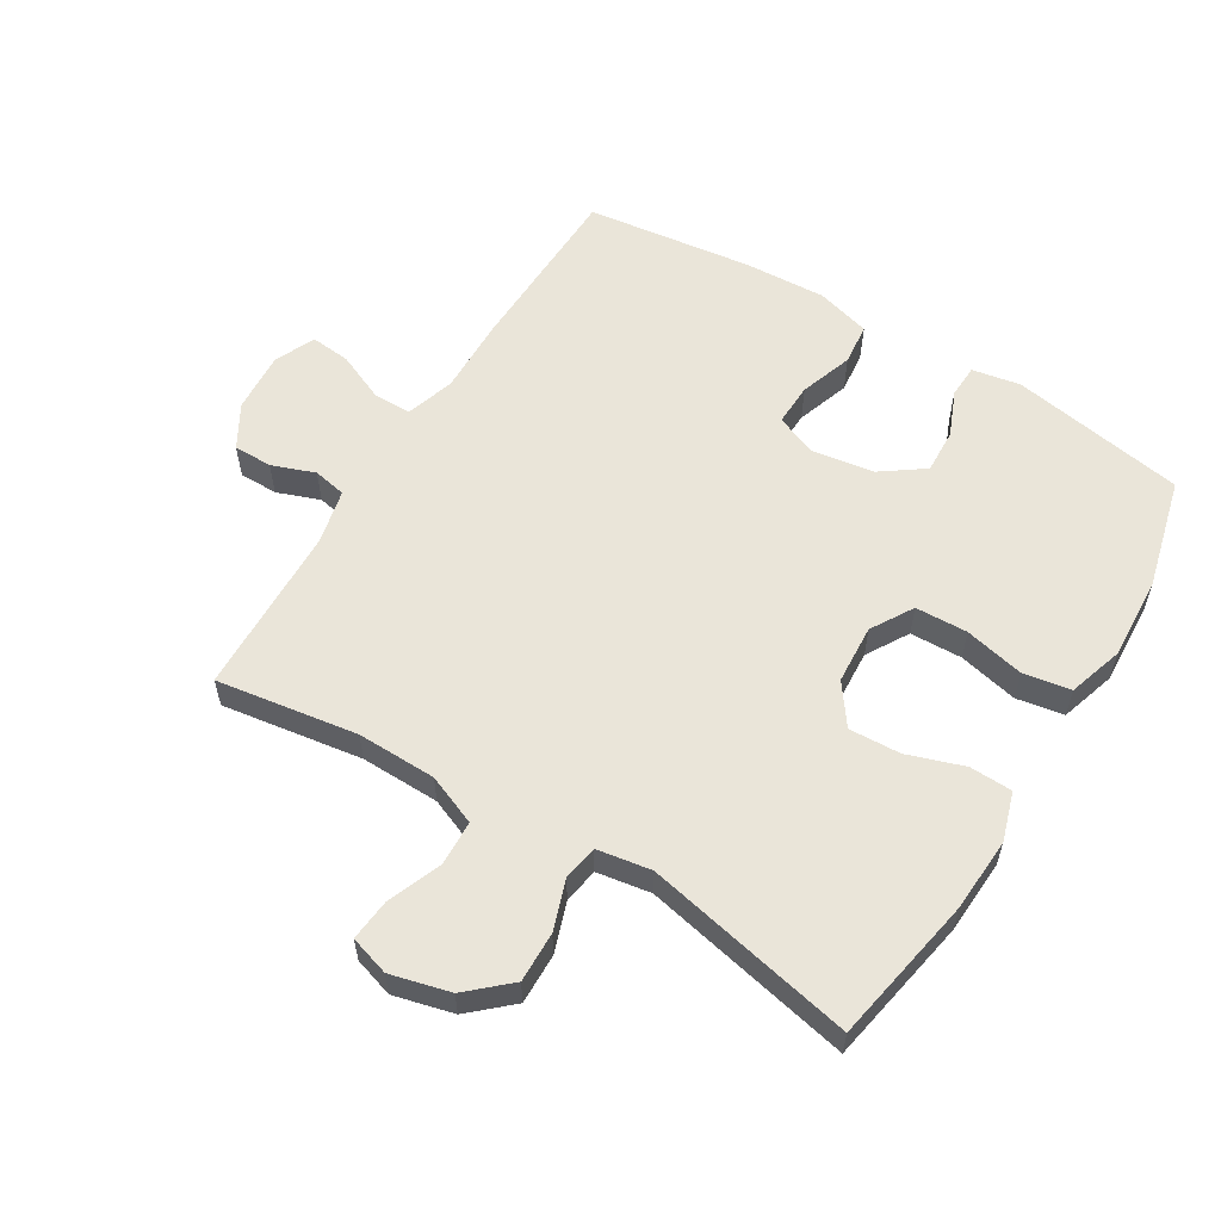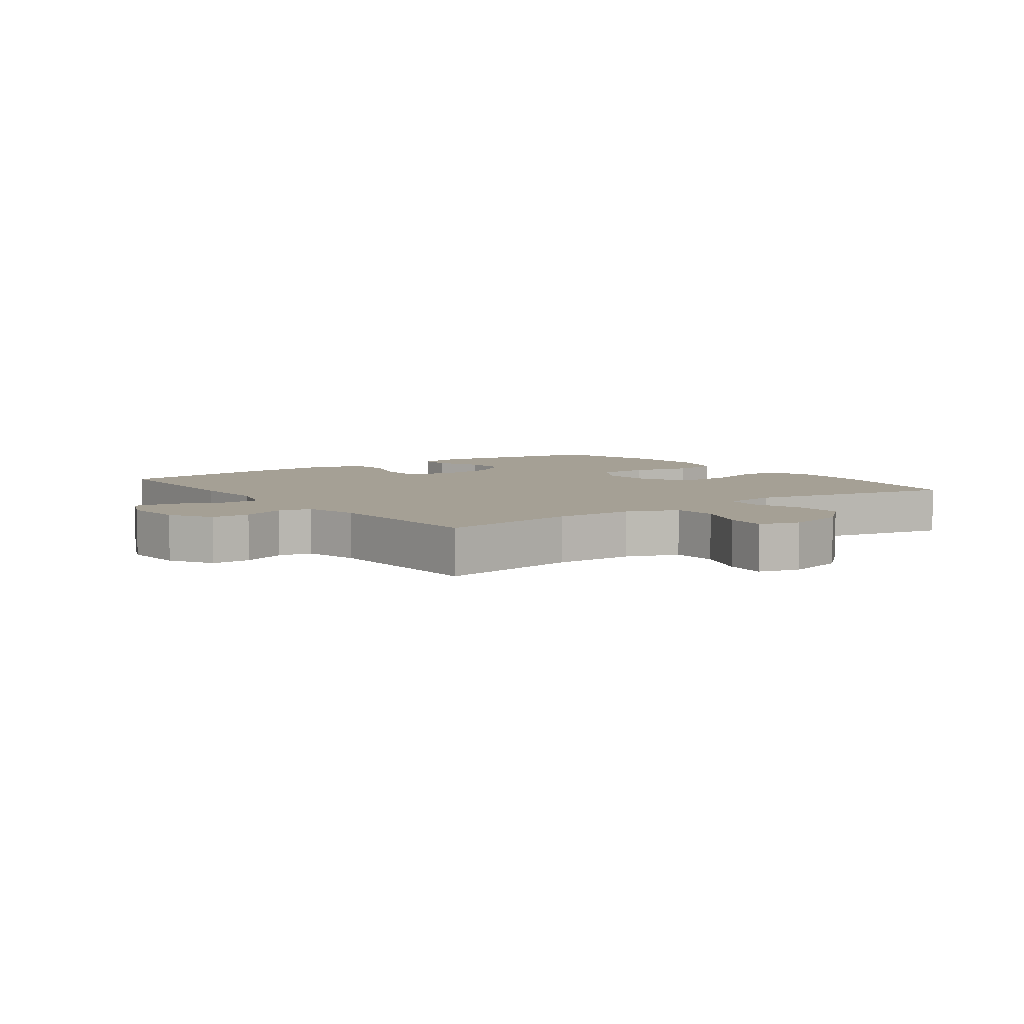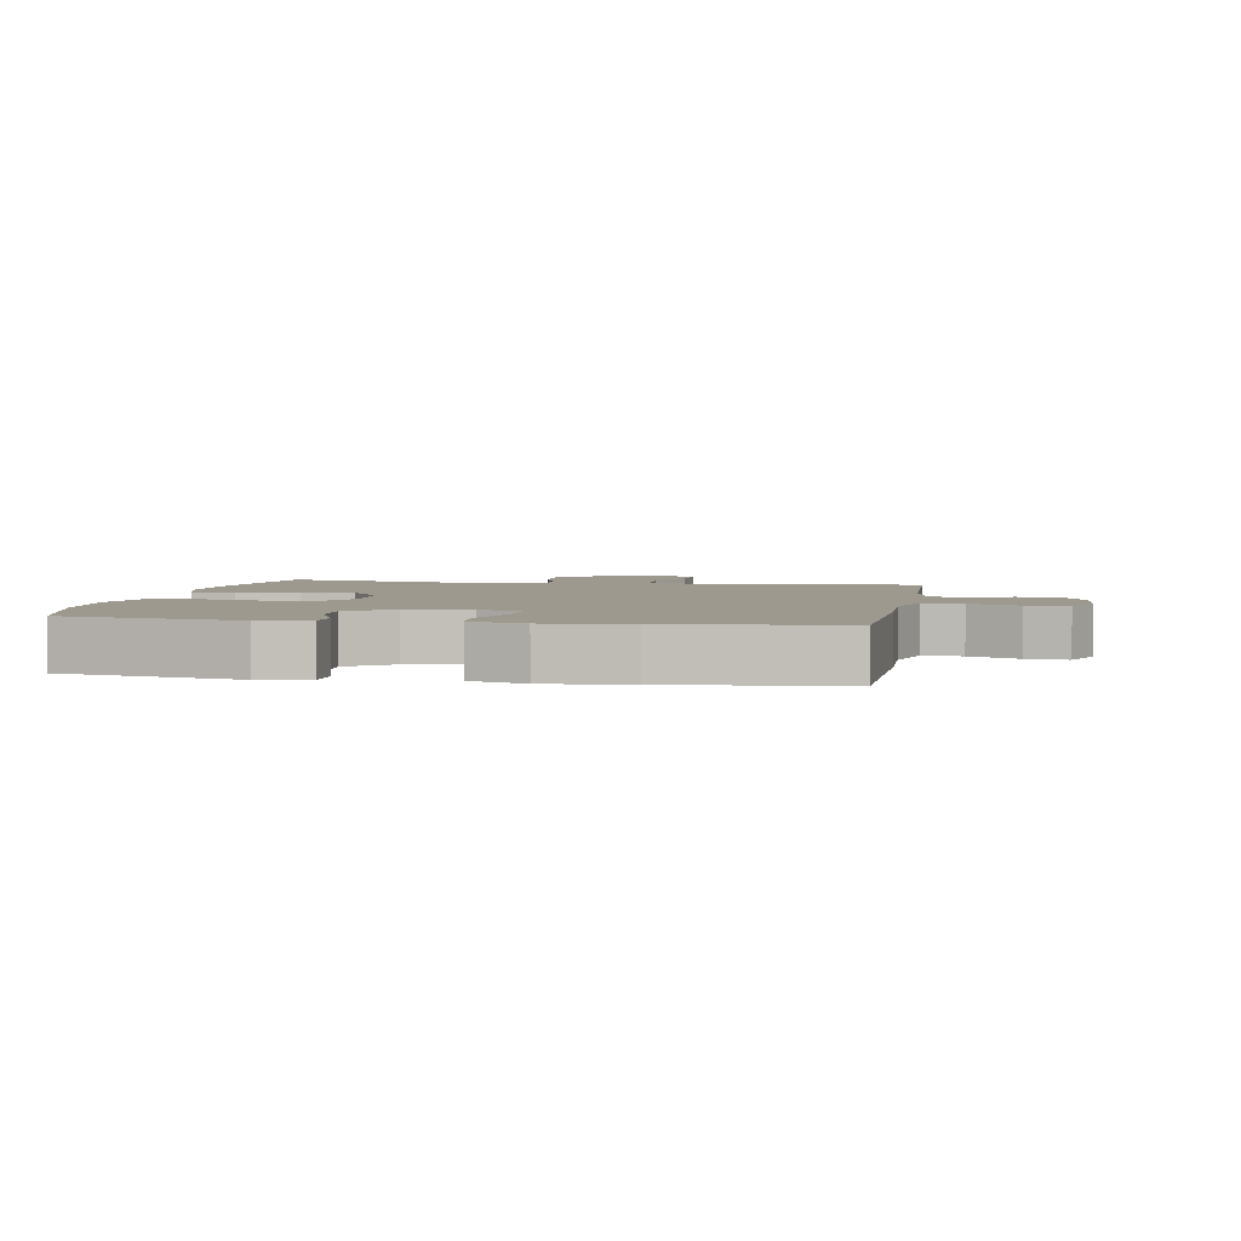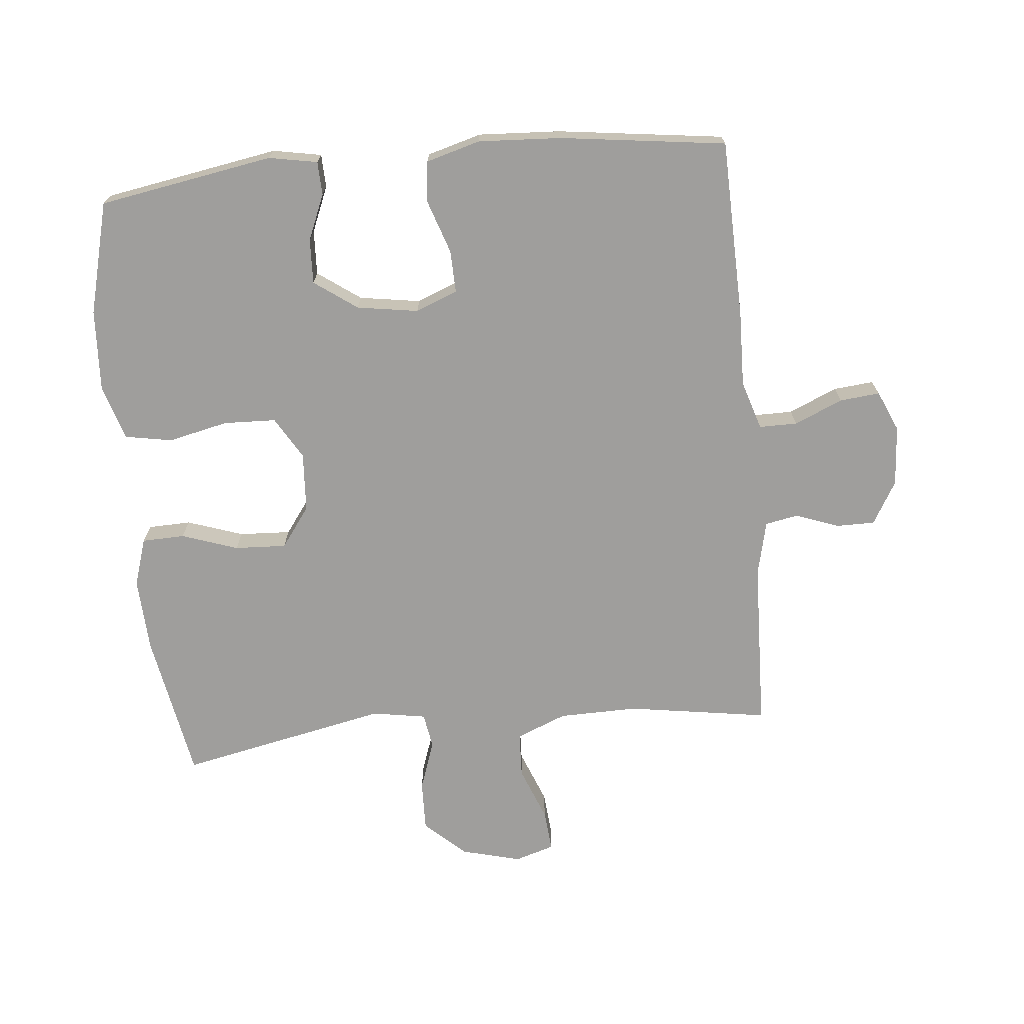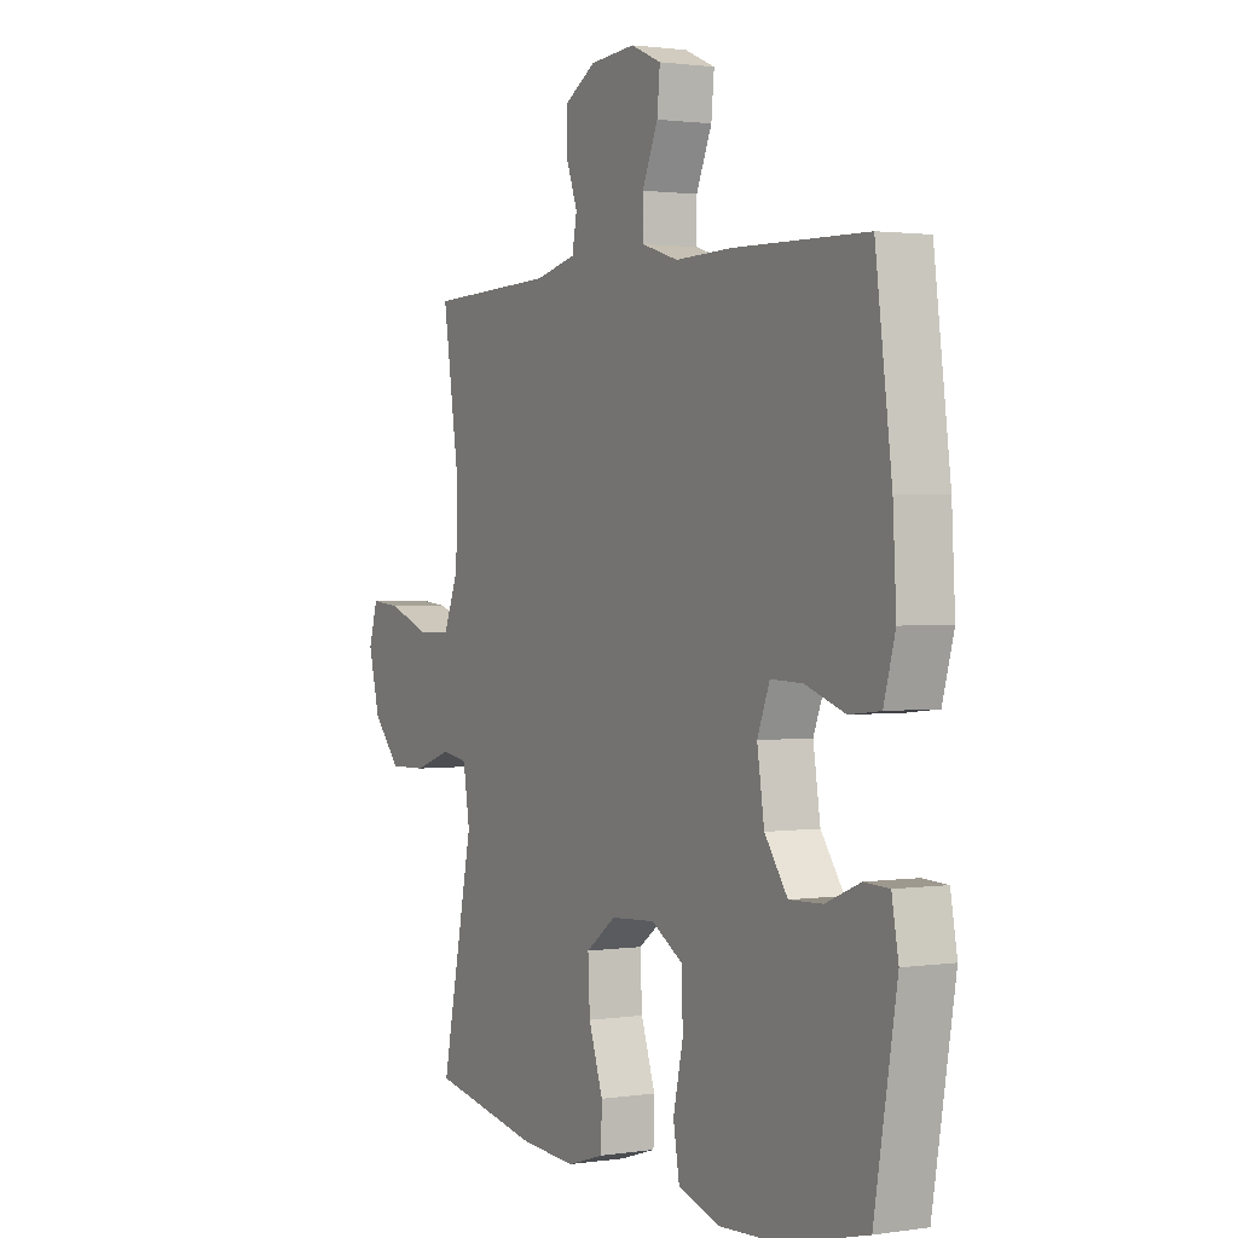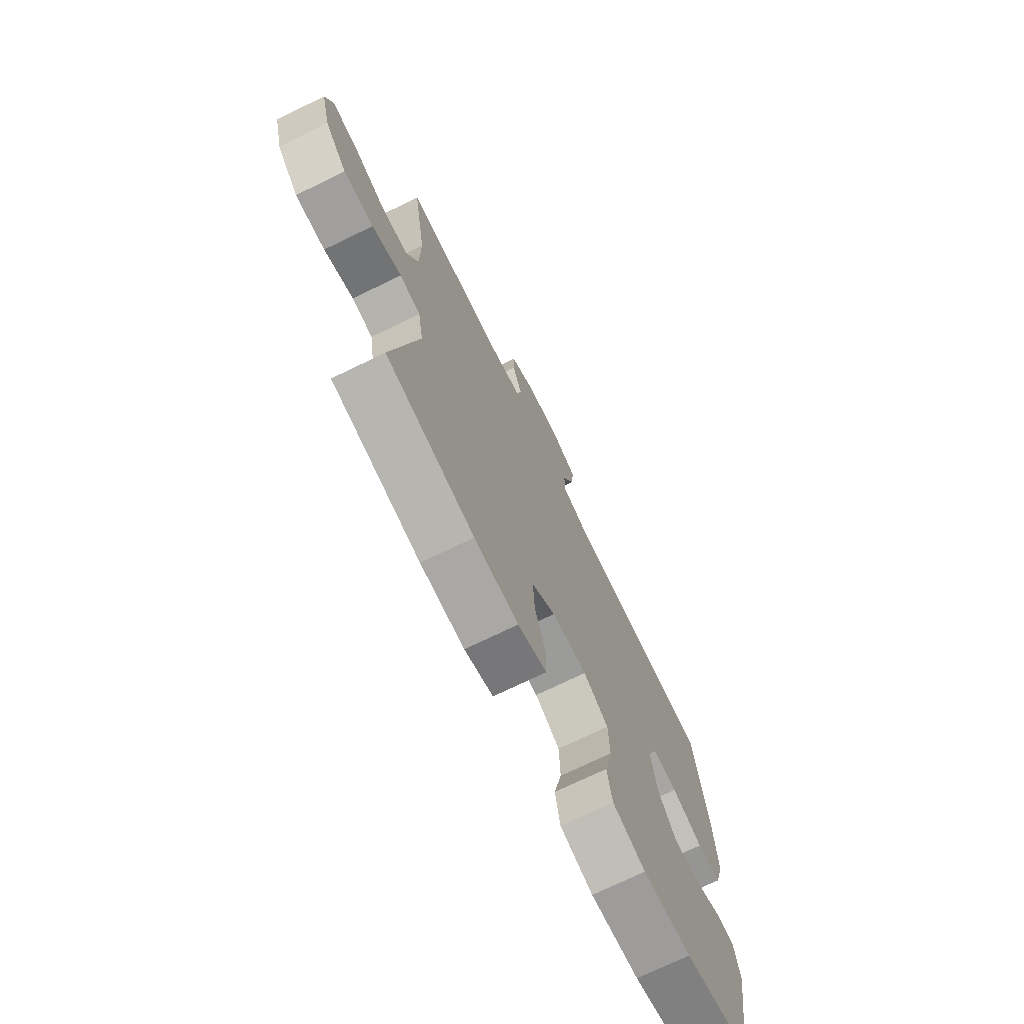
<metadata>
{"format":"obj","ext":"obj","renderer":"f3d","projection":"perspective","resolution":1024,"background":"white","views":[{"elev":58.0,"azim":121.5,"up":"+Y"},{"elev":5.9,"azim":53.7,"up":"+Y"},{"elev":3.5,"azim":-79.8,"up":"+Y"},{"elev":-71.0,"azim":-84.5,"up":"+Y"},{"elev":1.5,"azim":-118.4,"up":"+Z"},{"elev":-72.7,"azim":115.9,"up":"+Z"}]}
</metadata>
<code>
v -0.5 0.07 -0.5
v -0.547 0.07 -0.226
v -0.533 0.07 -0.15
v -0.481 0.07 -0.148
v -0.409 0.07 -0.178
v -0.339 0.07 -0.181
v -0.291 0.07 -0.114
v -0.276 0.07 -0.018
v -0.302 0.07 0.048
v -0.369 0.07 0.046
v -0.452 0.07 0.018
v -0.517 0.07 0.025
v -0.541 0.07 0.11
v -0.534 0.07 0.239
v -0.5 0.07 0.5
v -0.222 0.07 0.507
v -0.102 0.07 0.504
v -0.025 0.07 0.528
v -0.025 0.07 0.588
v -0.058 0.07 0.664
v -0.064 0.07 0.727
v 0 0.07 0.755
v 0.095 0.07 0.748
v 0.162 0.07 0.709
v 0.162 0.07 0.648
v 0.137 0.07 0.581
v 0.147 0.07 0.529
v 0.233 0.07 0.509
v 0.5 0.07 0.5
v 0.466 0.07 0.279
v 0.468 0.07 0.155
v 0.5 0.07 0.076
v 0.571 0.07 0.073
v 0.656 0.07 0.106
v 0.721 0.07 0.112
v 0.74 0.07 0.05
v 0.716 0.07 -0.043
v 0.658 0.07 -0.107
v 0.579 0.07 -0.105
v 0.501 0.07 -0.078
v 0.446 0.07 -0.087
v 0.432 0.07 -0.172
v 0.5 0.07 -0.5
v 0.268 0.07 -0.542
v 0.152 0.07 -0.548
v 0.076 0.07 -0.524
v 0.074 0.07 -0.457
v 0.104 0.07 -0.369
v 0.108 0.07 -0.288
v 0.045 0.07 -0.242
v -0.048 0.07 -0.236
v -0.114 0.07 -0.275
v -0.117 0.07 -0.357
v -0.096 0.07 -0.451
v -0.109 0.07 -0.525
v -0.196 0.07 -0.552
v -0.324 0.07 -0.545
v -0.5 0 -0.5
v -0.547 0 -0.226
v -0.533 0 -0.15
v -0.481 0 -0.148
v -0.409 0 -0.178
v -0.339 0 -0.181
v -0.291 0 -0.114
v -0.276 0 -0.018
v -0.302 0 0.048
v -0.369 0 0.046
v -0.452 0 0.018
v -0.517 0 0.025
v -0.541 0 0.11
v -0.534 0 0.239
v -0.5 0 0.5
v -0.222 0 0.507
v -0.102 0 0.504
v -0.025 0 0.528
v -0.025 0 0.588
v -0.058 0 0.664
v -0.064 0 0.727
v 0 0 0.755
v 0.095 0 0.748
v 0.162 0 0.709
v 0.162 0 0.648
v 0.137 0 0.581
v 0.147 0 0.529
v 0.233 0 0.509
v 0.5 0 0.5
v 0.466 0 0.279
v 0.468 0 0.155
v 0.5 0 0.076
v 0.571 0 0.073
v 0.656 0 0.106
v 0.721 0 0.112
v 0.74 0 0.05
v 0.716 0 -0.043
v 0.658 0 -0.107
v 0.579 0 -0.105
v 0.501 0 -0.078
v 0.446 0 -0.087
v 0.432 0 -0.172
v 0.5 0 -0.5
v 0.268 0 -0.542
v 0.152 0 -0.548
v 0.076 0 -0.524
v 0.074 0 -0.457
v 0.104 0 -0.369
v 0.108 0 -0.288
v 0.045 0 -0.242
v -0.048 0 -0.236
v -0.114 0 -0.275
v -0.117 0 -0.357
v -0.096 0 -0.451
v -0.109 0 -0.525
v -0.196 0 -0.552
v -0.324 0 -0.545
f 53 54 55 56
f 52 53 56 57
f 45 46 47 48
f 45 48 49
f 42 43 44 45
f 41 42 45 49
f 37 38 39 40
f 35 36 37 40
f 33 34 35 40
f 32 33 40 41
f 31 32 41 49
f 28 29 30
f 27 28 30 31
f 23 24 25 26
f 23 26 27
f 22 23 27
f 19 20 21 22
f 18 19 22 27
f 17 18 27 31
f 10 11 12 13
f 9 10 13 14
f 2 3 4 5
f 2 5 6
f 52 57 1 2
f 51 52 2 6
f 50 51 6 7
f 17 31 49 50
f 17 50 7 8
f 16 17 8 9
f 9 14 15 16
f 113 112 111 110
f 114 113 110 109
f 105 104 103 102
f 106 105 102
f 102 101 100 99
f 106 102 99 98
f 97 96 95 94
f 97 94 93 92
f 97 92 91 90
f 98 97 90 89
f 106 98 89 88
f 87 86 85
f 88 87 85 84
f 83 82 81 80
f 84 83 80
f 84 80 79
f 79 78 77 76
f 84 79 76 75
f 88 84 75 74
f 70 69 68 67
f 71 70 67 66
f 62 61 60 59
f 63 62 59
f 59 58 114 109
f 63 59 109 108
f 64 63 108 107
f 107 106 88 74
f 65 64 107 74
f 66 65 74 73
f 73 72 71 66
f 1 58 59 2
f 2 59 60 3
f 3 60 61 4
f 4 61 62 5
f 5 62 63 6
f 6 63 64 7
f 7 64 65 8
f 8 65 66 9
f 9 66 67 10
f 10 67 68 11
f 11 68 69 12
f 12 69 70 13
f 13 70 71 14
f 14 71 72 15
f 15 72 73 16
f 16 73 74 17
f 17 74 75 18
f 18 75 76 19
f 19 76 77 20
f 20 77 78 21
f 21 78 79 22
f 22 79 80 23
f 23 80 81 24
f 24 81 82 25
f 25 82 83 26
f 26 83 84 27
f 27 84 85 28
f 28 85 86 29
f 29 86 87 30
f 30 87 88 31
f 31 88 89 32
f 32 89 90 33
f 33 90 91 34
f 34 91 92 35
f 35 92 93 36
f 36 93 94 37
f 37 94 95 38
f 38 95 96 39
f 39 96 97 40
f 40 97 98 41
f 41 98 99 42
f 42 99 100 43
f 43 100 101 44
f 44 101 102 45
f 45 102 103 46
f 46 103 104 47
f 47 104 105 48
f 48 105 106 49
f 49 106 107 50
f 50 107 108 51
f 51 108 109 52
f 52 109 110 53
f 53 110 111 54
f 54 111 112 55
f 55 112 113 56
f 56 113 114 57
f 57 114 58 1

</code>
